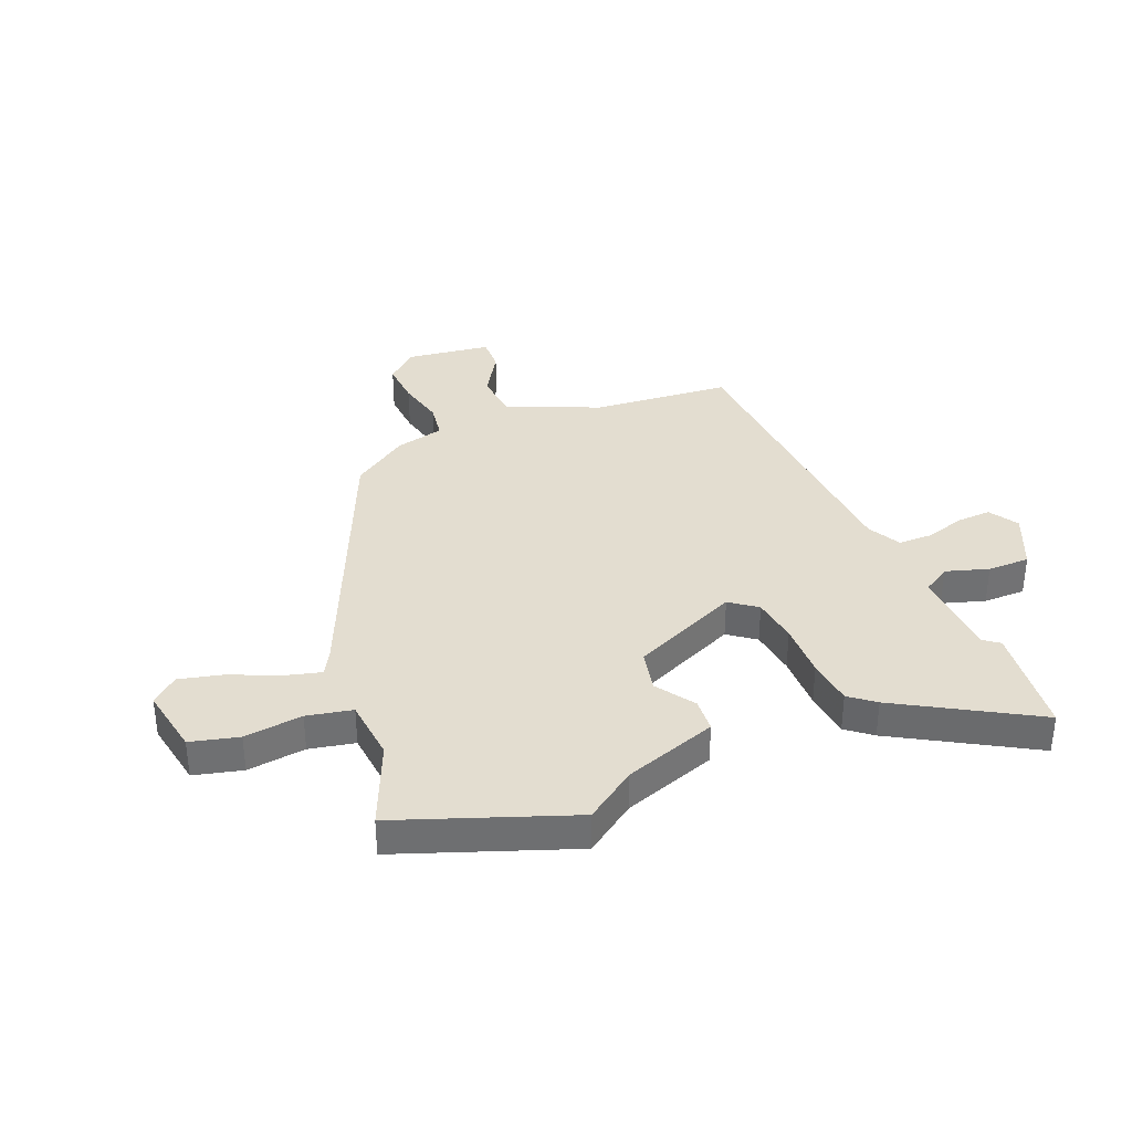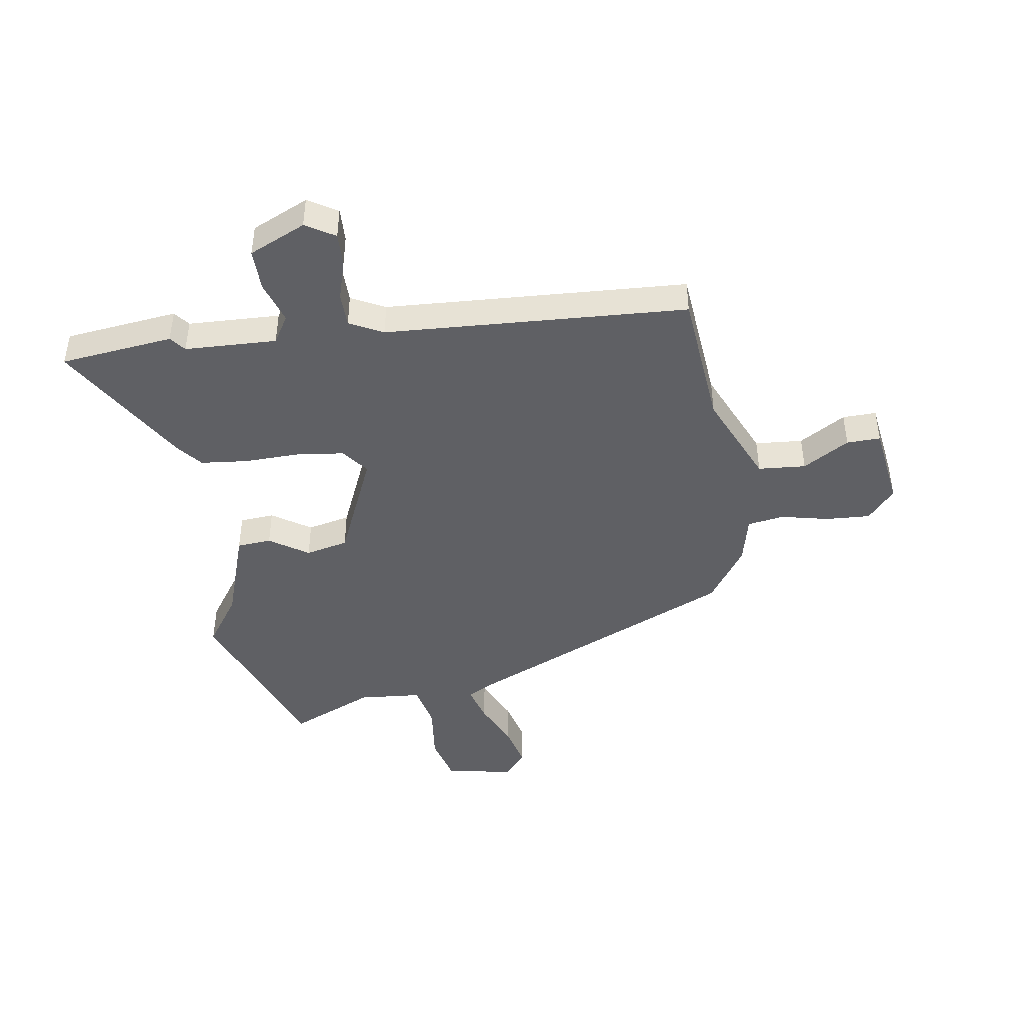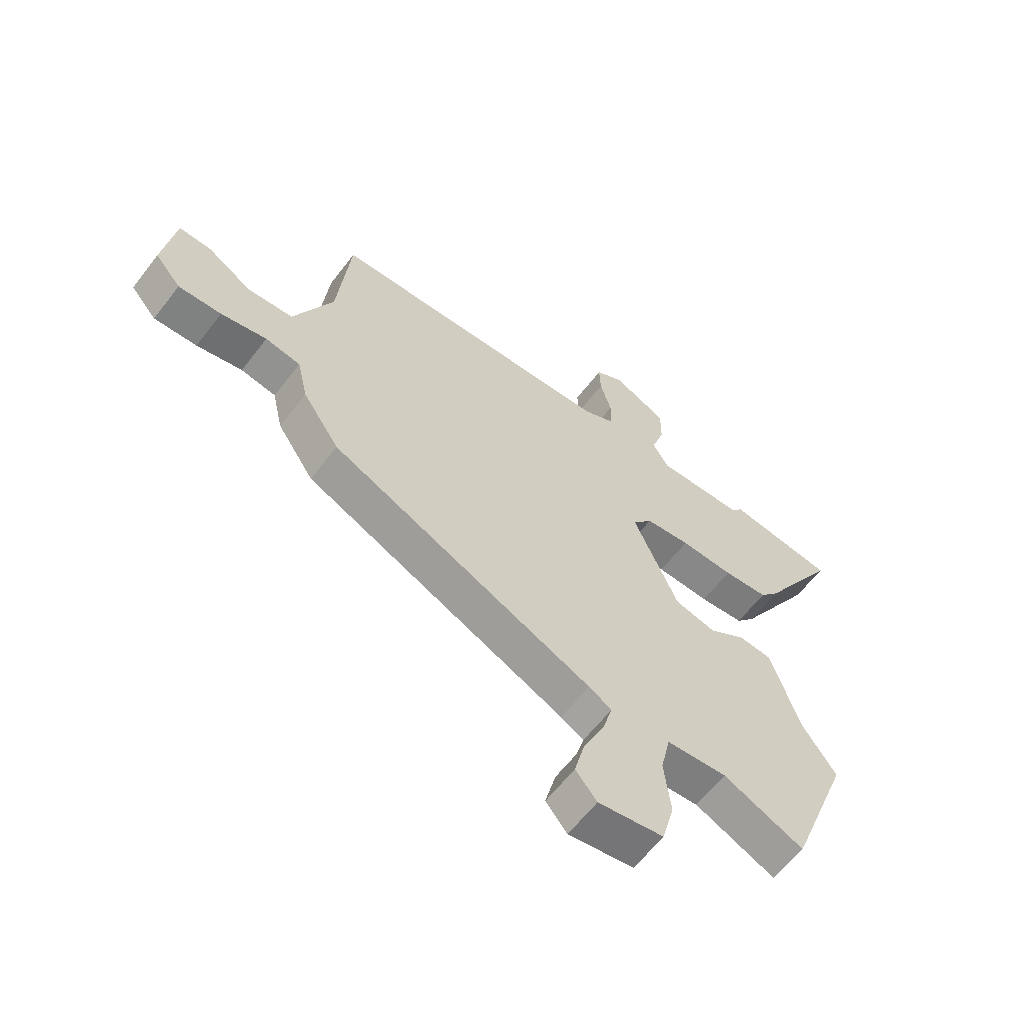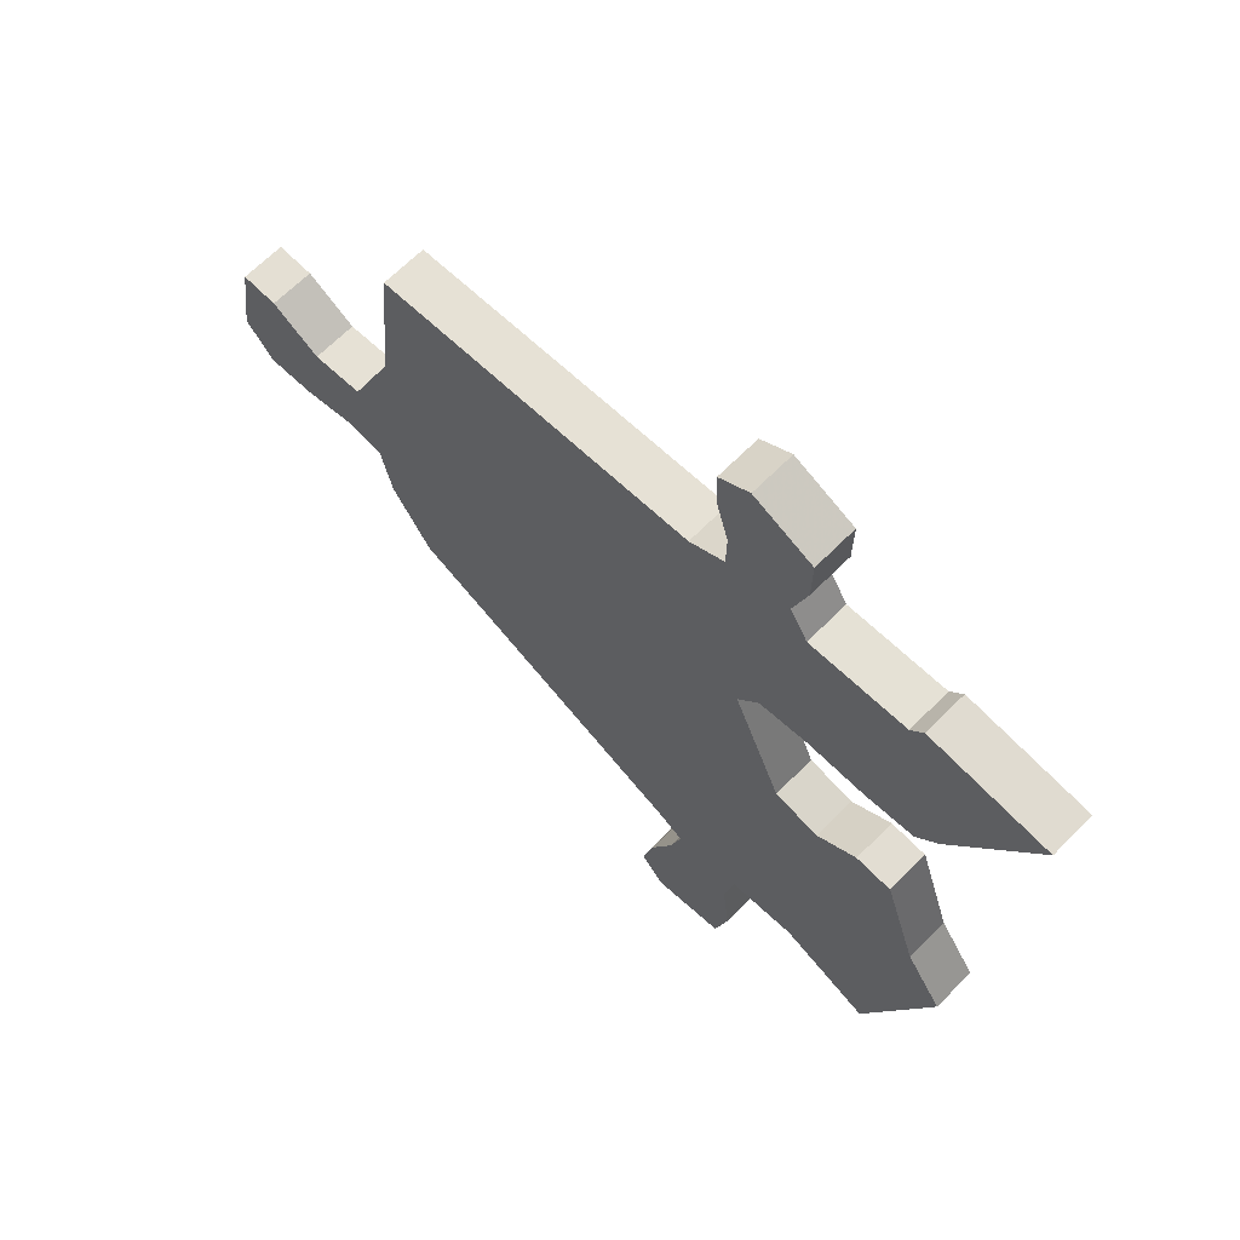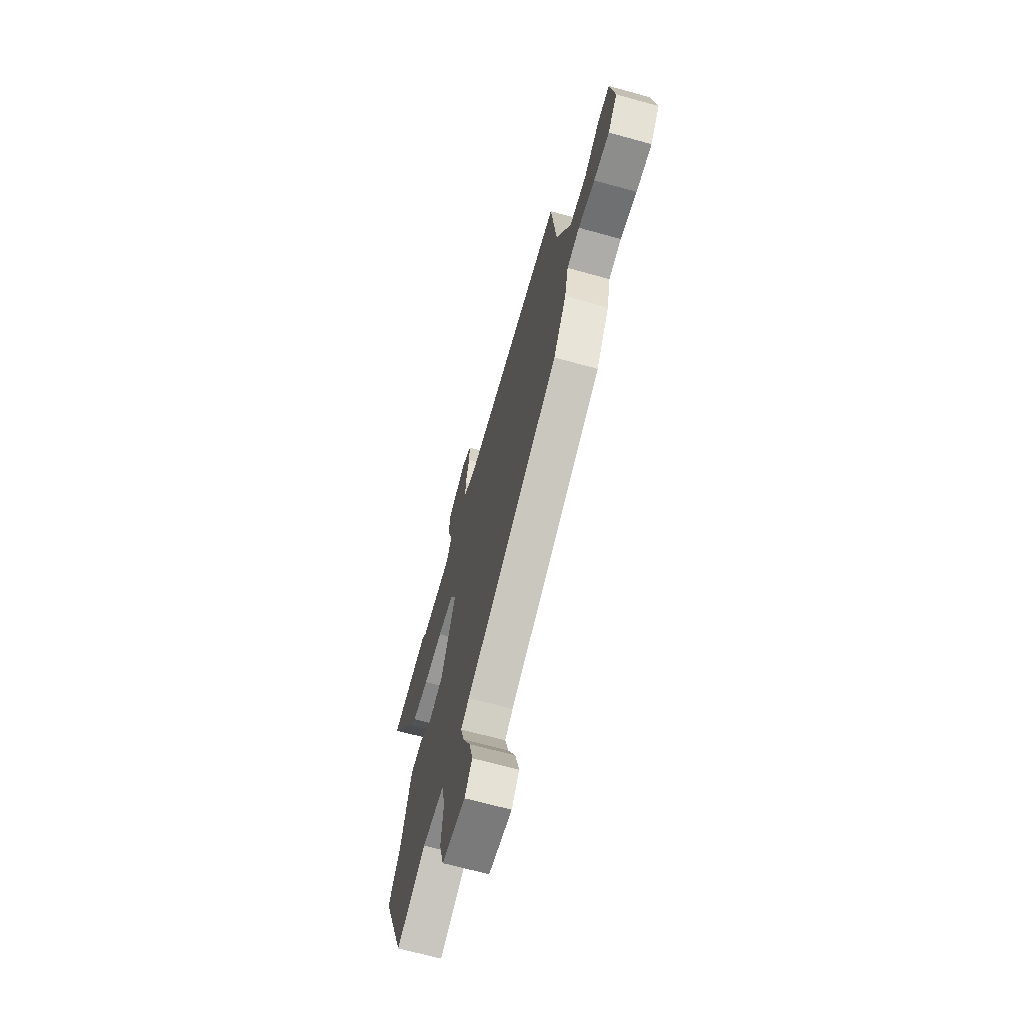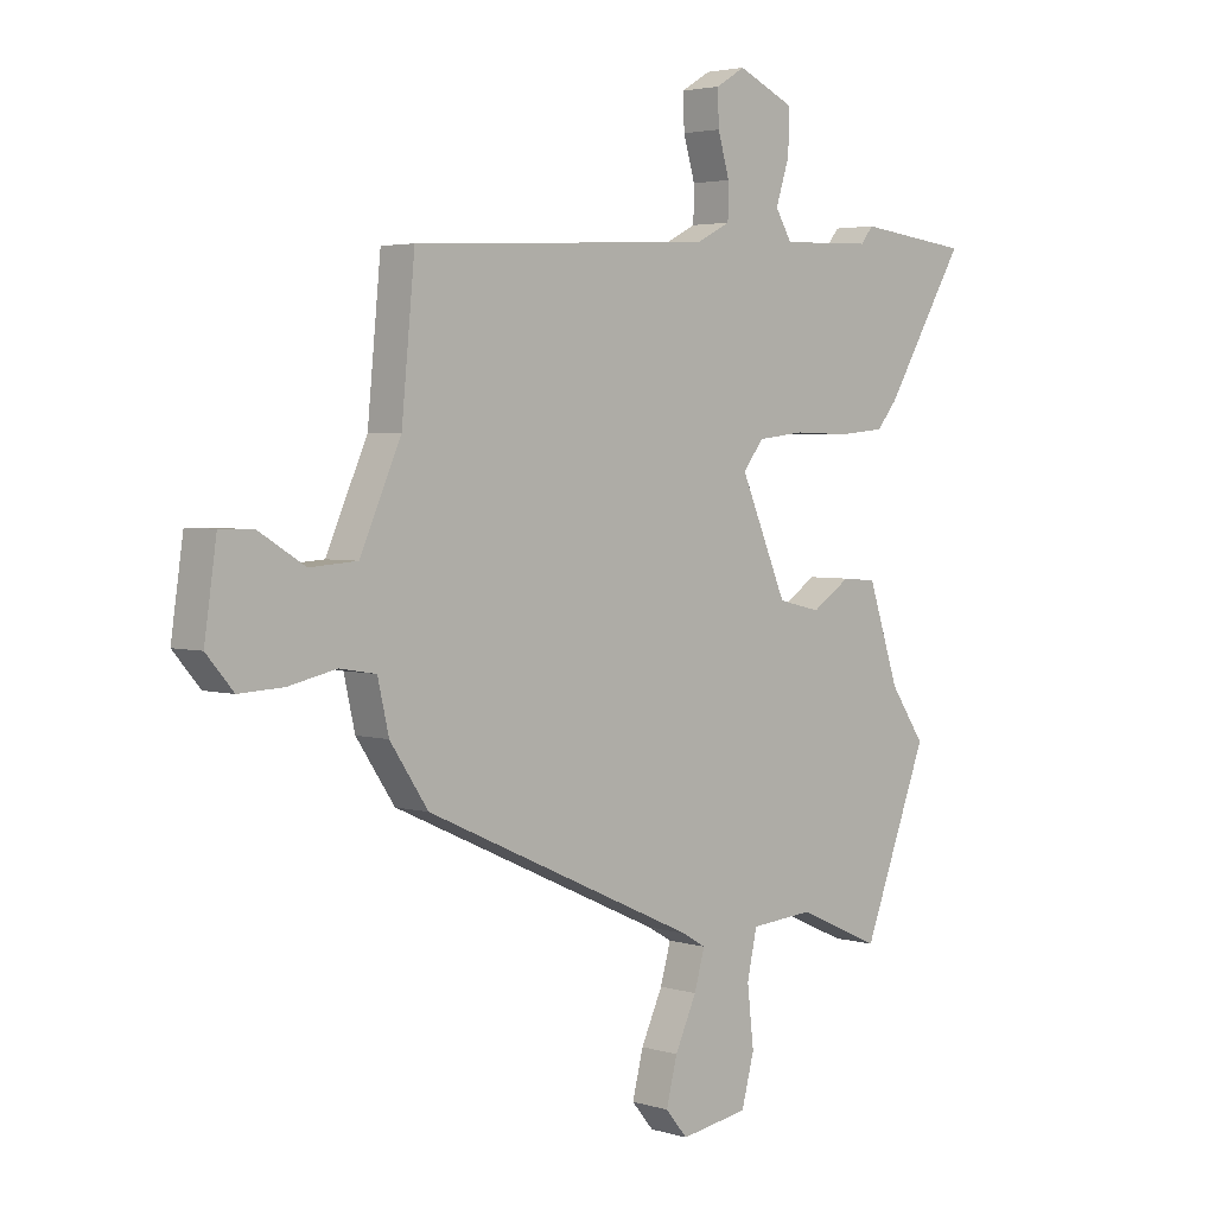
<metadata>
{"format":"obj","ext":"obj","renderer":"f3d","projection":"perspective","resolution":1024,"background":"white","views":[{"elev":35.6,"azim":-113.1,"up":"+Y"},{"elev":-44.2,"azim":8.5,"up":"+Y"},{"elev":-61.8,"azim":142.6,"up":"+Z"},{"elev":65.7,"azim":-135.4,"up":"+Z"},{"elev":-67.3,"azim":74.5,"up":"+Z"},{"elev":3.4,"azim":135.4,"up":"+Z"}]}
</metadata>
<code>
v 0.46 0.07 -0.321
v -0.034 0.07 -0.545
v -0.077 0.07 -0.57
v -0.058 0.07 -0.637
v -0.019 0.07 -0.722
v 0.001 0.07 -0.801
v -0.039 0.07 -0.849
v -0.162 0.07 -0.829
v -0.185 0.07 -0.742
v -0.173 0.07 -0.636
v -0.191 0.07 -0.554
v -0.305 0.07 -0.545
v -0.457 0.07 -0.613
v -0.575 0.07 -0.303
v -0.512 0.07 -0.211
v -0.456 0.07 -0.042
v -0.394 0.07 -0.037
v -0.324 0.07 -0.083
v -0.247 0.07 -0.065
v -0.163 0.07 0.13
v -0.2 0.07 0.178
v -0.285 0.07 0.188
v -0.386 0.07 0.185
v -0.471 0.07 0.193
v -0.508 0.07 0.238
v -0.654 0.07 0.481
v -0.45 0.07 0.506
v -0.428 0.07 0.478
v -0.262 0.07 0.473
v -0.232 0.07 0.523
v -0.257 0.07 0.6
v -0.258 0.07 0.676
v -0.156 0.07 0.723
v -0.103 0.07 0.691
v -0.105 0.07 0.629
v -0.126 0.07 0.557
v -0.125 0.07 0.495
v -0.064 0.07 0.464
v 0.481 0.07 0.437
v 0.505 0.07 0.187
v 0.579 0.07 0.02
v 0.665 0.07 0.014
v 0.748 0.07 0.065
v 0.809 0.07 0.067
v 0.831 0.07 -0.085
v 0.782 0.07 -0.142
v 0.701 0.07 -0.138
v 0.615 0.07 -0.119
v 0.549 0.07 -0.13
v 0.529 0.07 -0.218
v 0.46 0 -0.321
v -0.034 0 -0.545
v -0.077 0 -0.57
v -0.058 0 -0.637
v -0.019 0 -0.722
v 0.001 0 -0.801
v -0.039 0 -0.849
v -0.162 0 -0.829
v -0.185 0 -0.742
v -0.173 0 -0.636
v -0.191 0 -0.554
v -0.305 0 -0.545
v -0.457 0 -0.613
v -0.575 0 -0.303
v -0.512 0 -0.211
v -0.456 0 -0.042
v -0.394 0 -0.037
v -0.324 0 -0.083
v -0.247 0 -0.065
v -0.163 0 0.13
v -0.2 0 0.178
v -0.285 0 0.188
v -0.386 0 0.185
v -0.471 0 0.193
v -0.508 0 0.238
v -0.654 0 0.481
v -0.45 0 0.506
v -0.428 0 0.478
v -0.262 0 0.473
v -0.232 0 0.523
v -0.257 0 0.6
v -0.258 0 0.676
v -0.156 0 0.723
v -0.103 0 0.691
v -0.105 0 0.629
v -0.126 0 0.557
v -0.125 0 0.495
v -0.064 0 0.464
v 0.481 0 0.437
v 0.505 0 0.187
v 0.579 0 0.02
v 0.665 0 0.014
v 0.748 0 0.065
v 0.809 0 0.067
v 0.831 0 -0.085
v 0.782 0 -0.142
v 0.701 0 -0.138
v 0.615 0 -0.119
v 0.549 0 -0.13
v 0.529 0 -0.218
f 49 50 1 2
f 45 46 47 48
f 43 44 45 48
f 42 43 48 49
f 41 42 49 2
f 38 39 40
f 38 40 41 2
f 33 34 35 36
f 33 36 37
f 30 31 32 33
f 30 33 37
f 29 30 37 38
f 25 26 27 28
f 22 23 24 25
f 21 22 25 28
f 20 21 28 29
f 15 16 17 18
f 15 18 19
f 12 13 14 15
f 11 12 15 19
f 10 11 19 20
f 8 9 10
f 4 5 6 7
f 3 4 7 8
f 38 2 3
f 20 29 38
f 10 20 38
f 3 8 10 38
f 52 51 100 99
f 98 97 96 95
f 98 95 94 93
f 99 98 93 92
f 52 99 92 91
f 90 89 88
f 52 91 90 88
f 86 85 84 83
f 87 86 83
f 83 82 81 80
f 87 83 80
f 88 87 80 79
f 78 77 76 75
f 75 74 73 72
f 78 75 72 71
f 79 78 71 70
f 68 67 66 65
f 69 68 65
f 65 64 63 62
f 69 65 62 61
f 70 69 61 60
f 60 59 58
f 57 56 55 54
f 58 57 54 53
f 53 52 88
f 88 79 70
f 88 70 60
f 88 60 58 53
f 1 51 52 2
f 2 52 53 3
f 3 53 54 4
f 4 54 55 5
f 5 55 56 6
f 6 56 57 7
f 7 57 58 8
f 8 58 59 9
f 9 59 60 10
f 10 60 61 11
f 11 61 62 12
f 12 62 63 13
f 13 63 64 14
f 14 64 65 15
f 15 65 66 16
f 16 66 67 17
f 17 67 68 18
f 18 68 69 19
f 19 69 70 20
f 20 70 71 21
f 21 71 72 22
f 22 72 73 23
f 23 73 74 24
f 24 74 75 25
f 25 75 76 26
f 26 76 77 27
f 27 77 78 28
f 28 78 79 29
f 29 79 80 30
f 30 80 81 31
f 31 81 82 32
f 32 82 83 33
f 33 83 84 34
f 34 84 85 35
f 35 85 86 36
f 36 86 87 37
f 37 87 88 38
f 38 88 89 39
f 39 89 90 40
f 40 90 91 41
f 41 91 92 42
f 42 92 93 43
f 43 93 94 44
f 44 94 95 45
f 45 95 96 46
f 46 96 97 47
f 47 97 98 48
f 48 98 99 49
f 49 99 100 50
f 50 100 51 1

</code>
